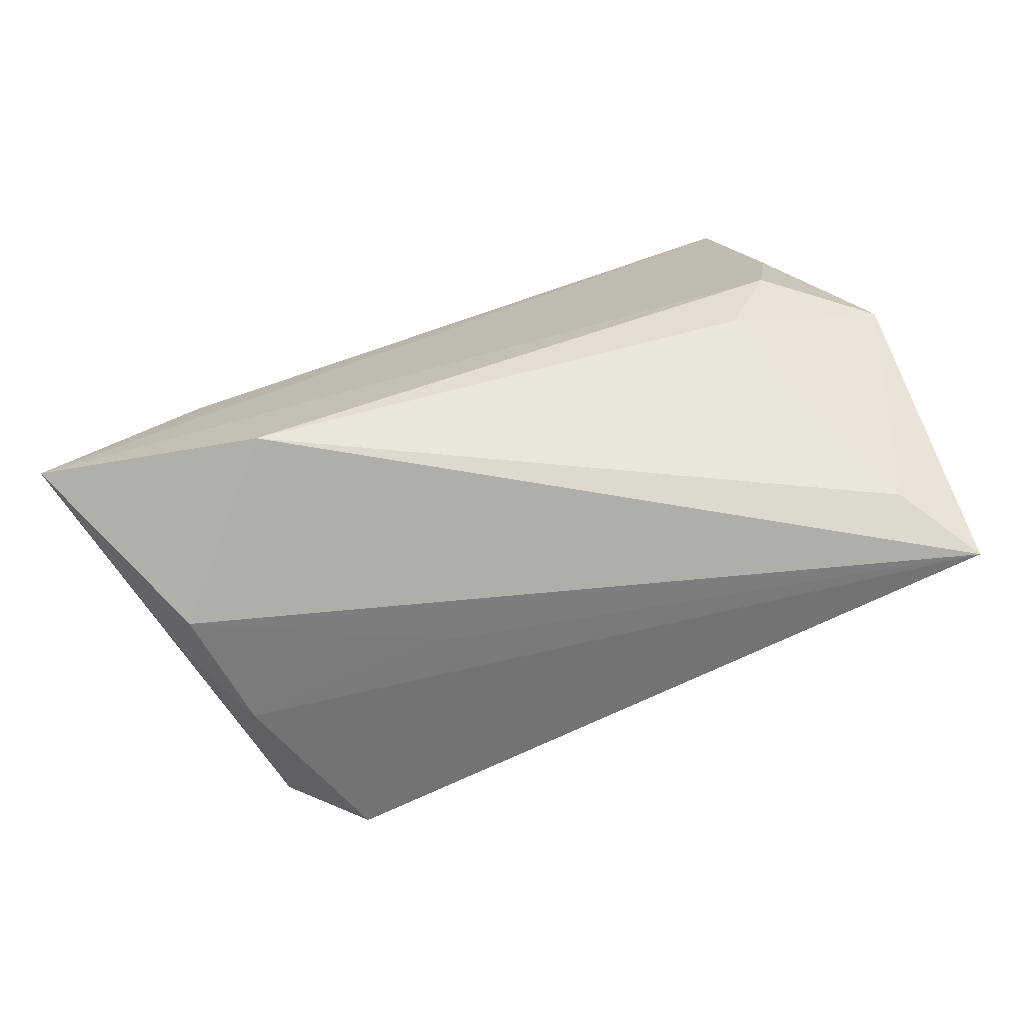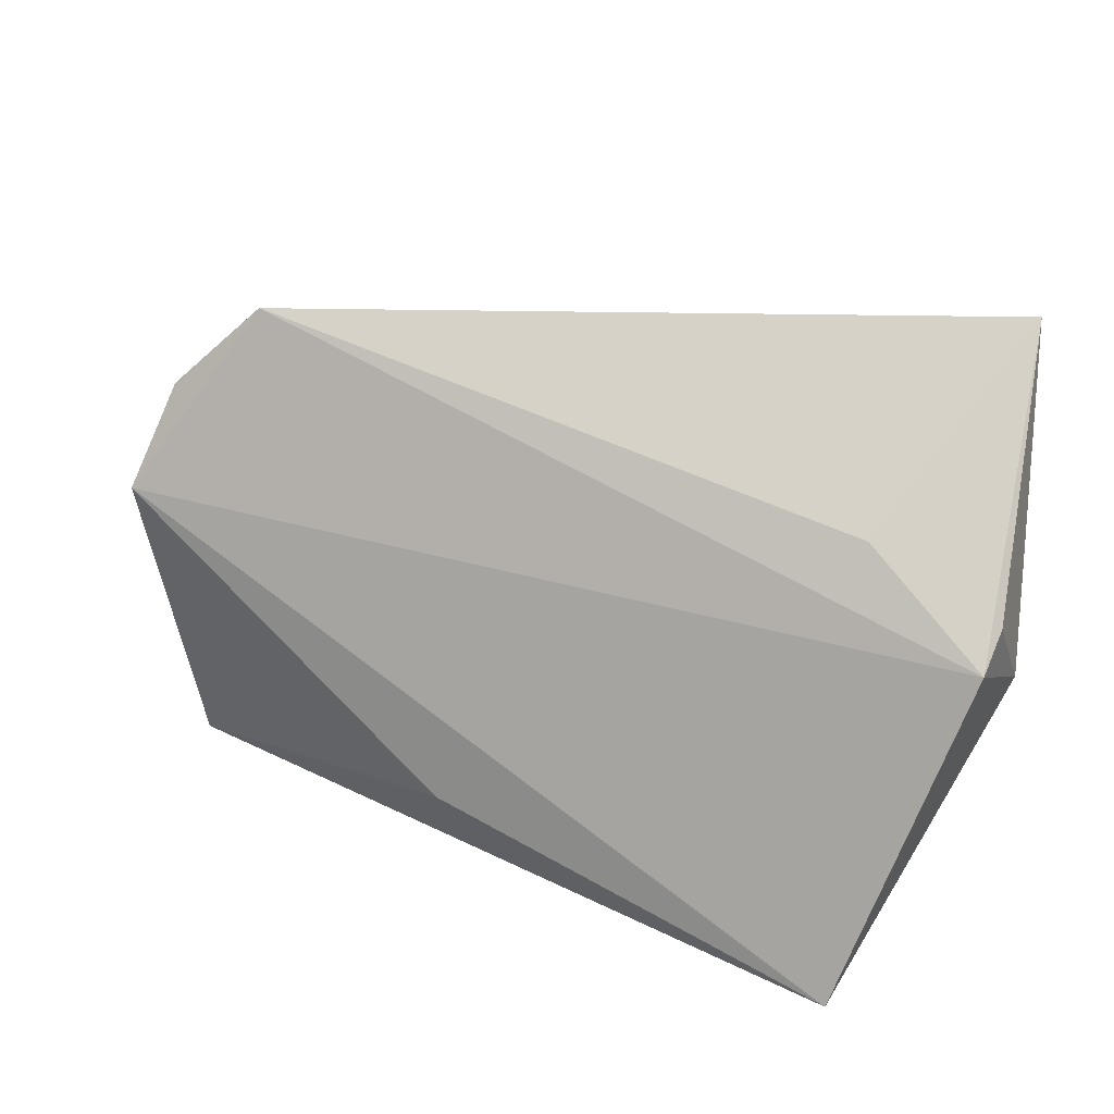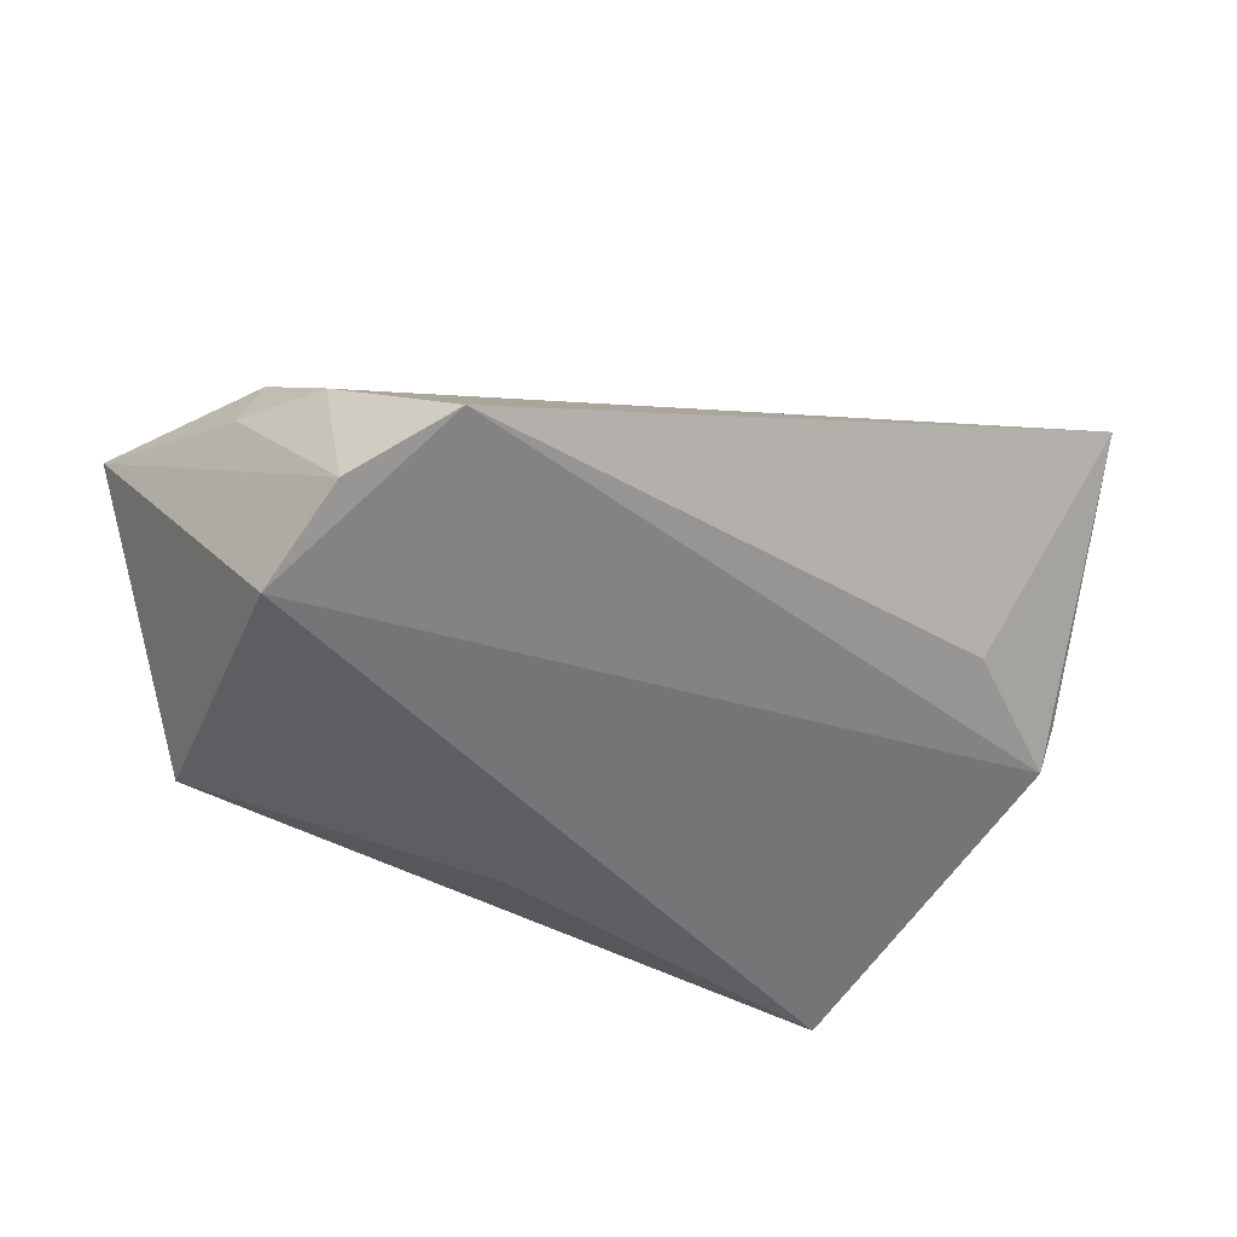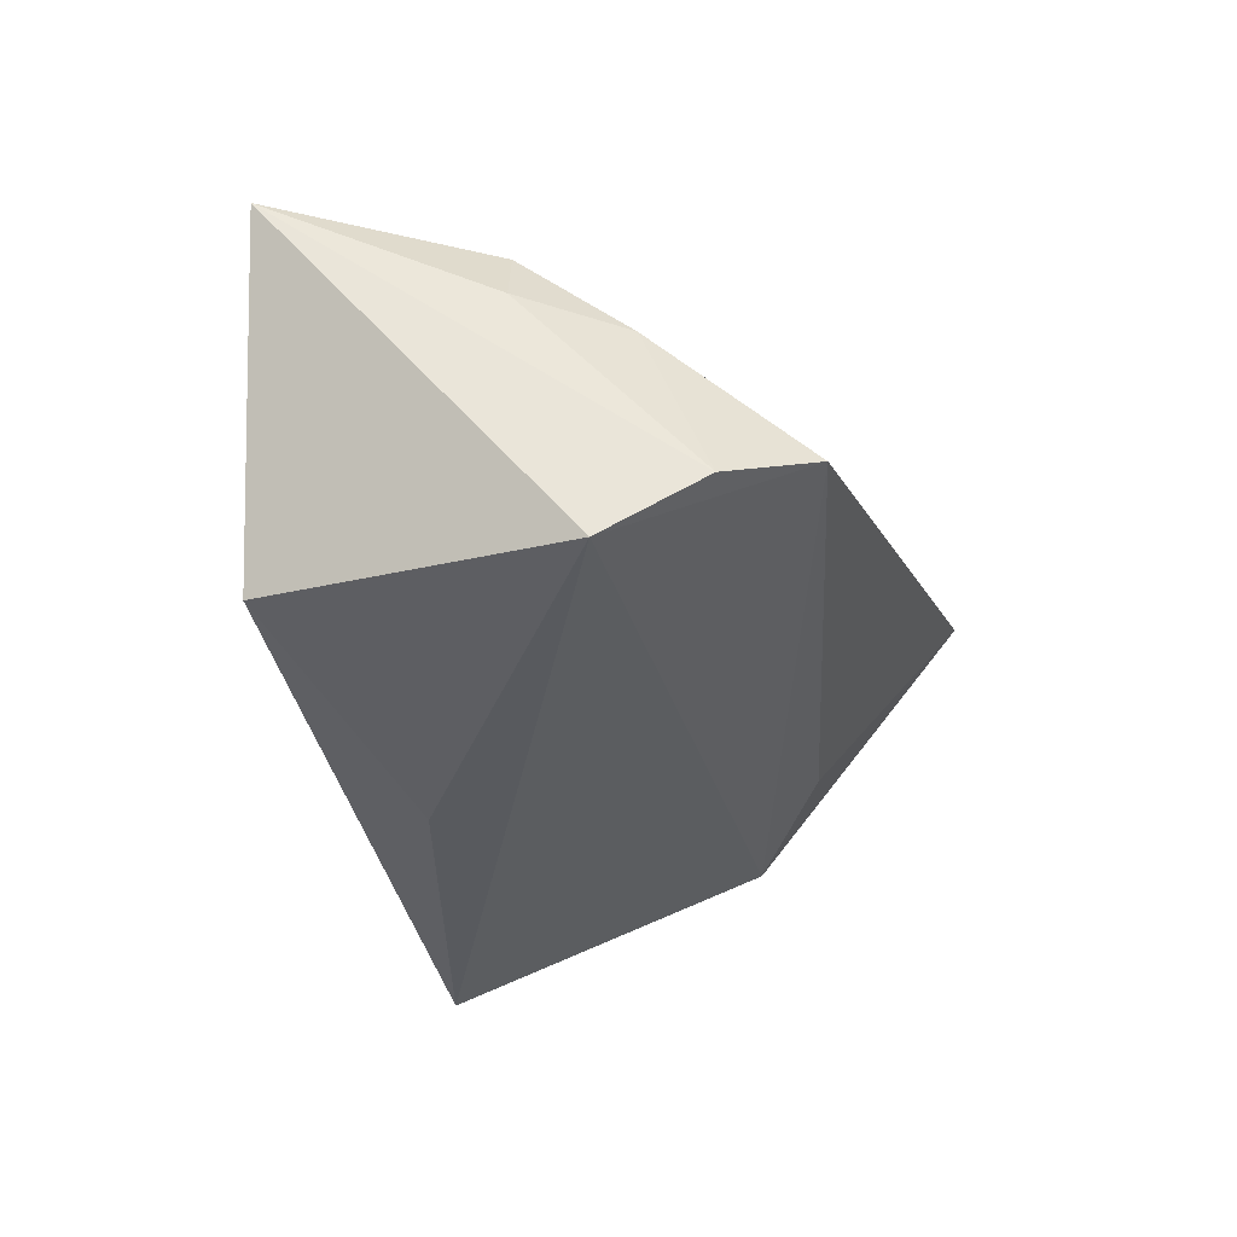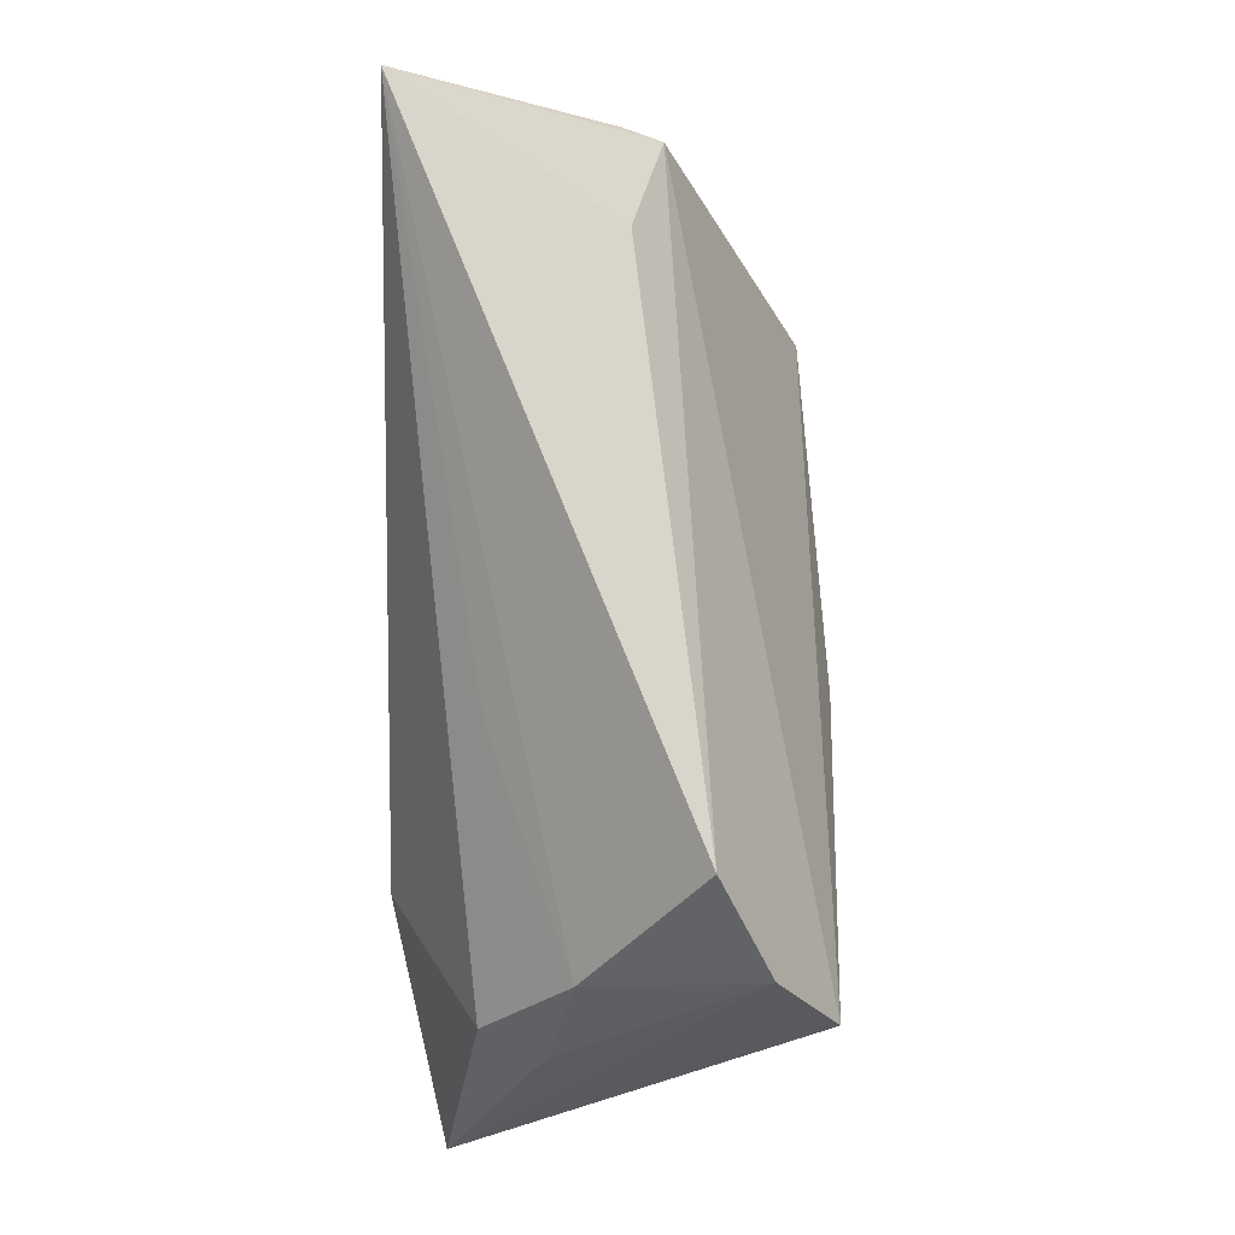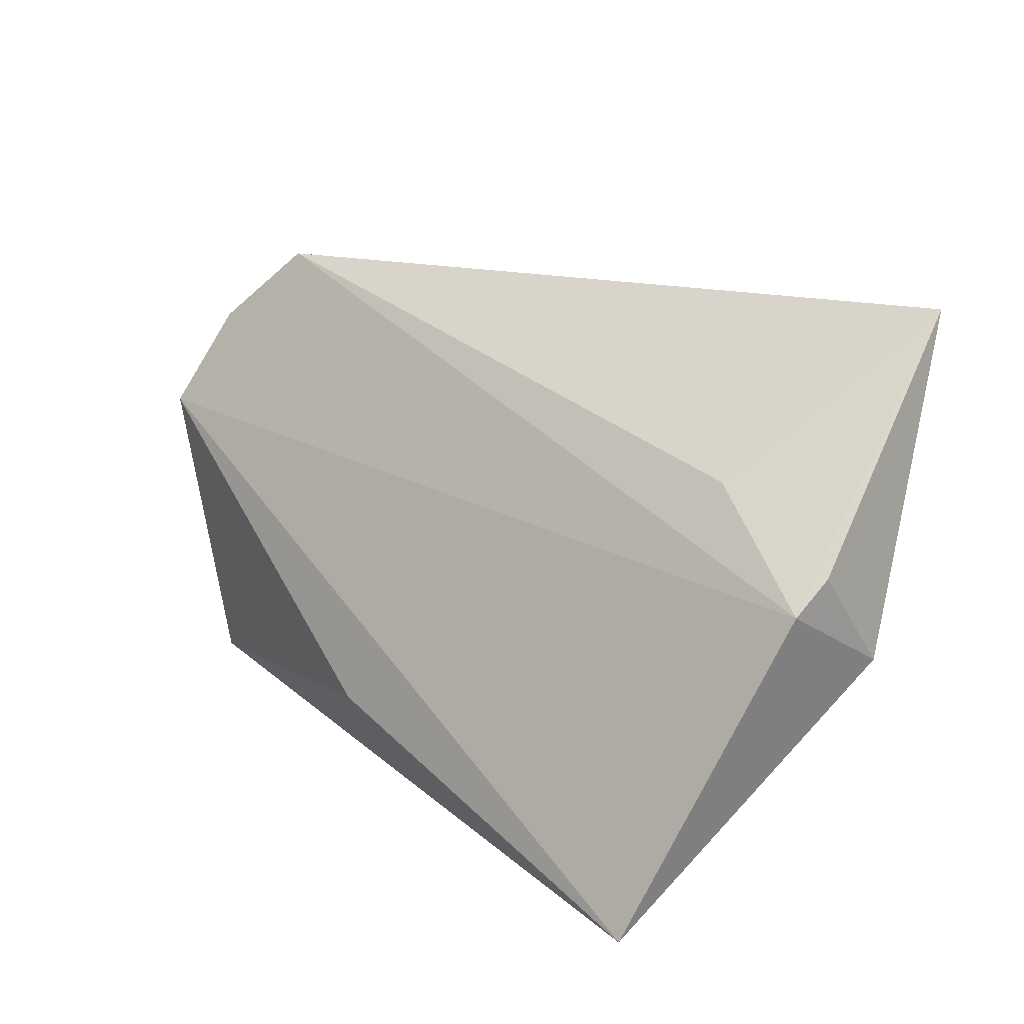
<metadata>
{"format":"obj","ext":"obj","renderer":"f3d","projection":"perspective","resolution":1024,"background":"white","views":[{"elev":75.6,"azim":156.8,"up":"+Z"},{"elev":34.5,"azim":-151.4,"up":"+Y"},{"elev":-41.0,"azim":150.2,"up":"+Z"},{"elev":-35.0,"azim":104.6,"up":"+Z"},{"elev":72.9,"azim":90.9,"up":"+Y"},{"elev":20.9,"azim":-128.9,"up":"+Y"}]}
</metadata>
<code>
v -0.04414 0.02609 0.0246
v -0.05684 0.01146 0.0001082
v -0.05684 0.008012 -0.004783
v -0.05684 -0.001025 0.008893
v -0.0368 -0.00566 0.0163
v 0.03394 -0.02707 0.002977
v 0.05536 -0.02149 0.01825
v -0.04411 -0.01125 0.01054
v 0.04232 0.01617 0.003393
v 0.02783 -0.0127 0.02503
v 0.04798 0.004174 0.006318
v 0.03982 -0.02482 -0.02068
v 0.0427 0.02385 -0.01644
v 0.04503 0.003612 0.01375
v -0.04947 -0.01773 -0.003524
v -0.04838 -0.03104 -0.02278
v 0.04521 0.01219 -0.02374
v -0.0408 0.01879 -0.001164
v 0.01525 0.01855 0.01329
v 0.03395 0.03332 -0.01026
v -0.04982 0.03702 0.02503
v 0.04091 -0.02428 0.009831
v 0.002102 -0.01779 -0.02557
f 17 16 3
f 12 17 7
f 20 17 3
f 3 18 20
f 8 16 7
f 6 12 7
f 16 12 6
f 16 17 23
f 23 12 16
f 17 12 23
f 7 17 13
f 17 20 13
f 10 8 7
f 5 8 10
f 10 1 5
f 16 8 15
f 7 16 22
f 22 6 7
f 16 6 22
f 14 10 7
f 4 8 5
f 5 1 4
f 4 15 8
f 16 15 4
f 4 2 3
f 3 16 4
f 7 13 11
f 11 14 7
f 21 4 1
f 1 10 21
f 21 20 18
f 2 4 21
f 10 14 21
f 21 18 3
f 3 2 21
f 14 19 21
f 14 11 9
f 9 19 14
f 9 13 20
f 9 11 13
f 20 21 9
f 9 21 19

</code>
